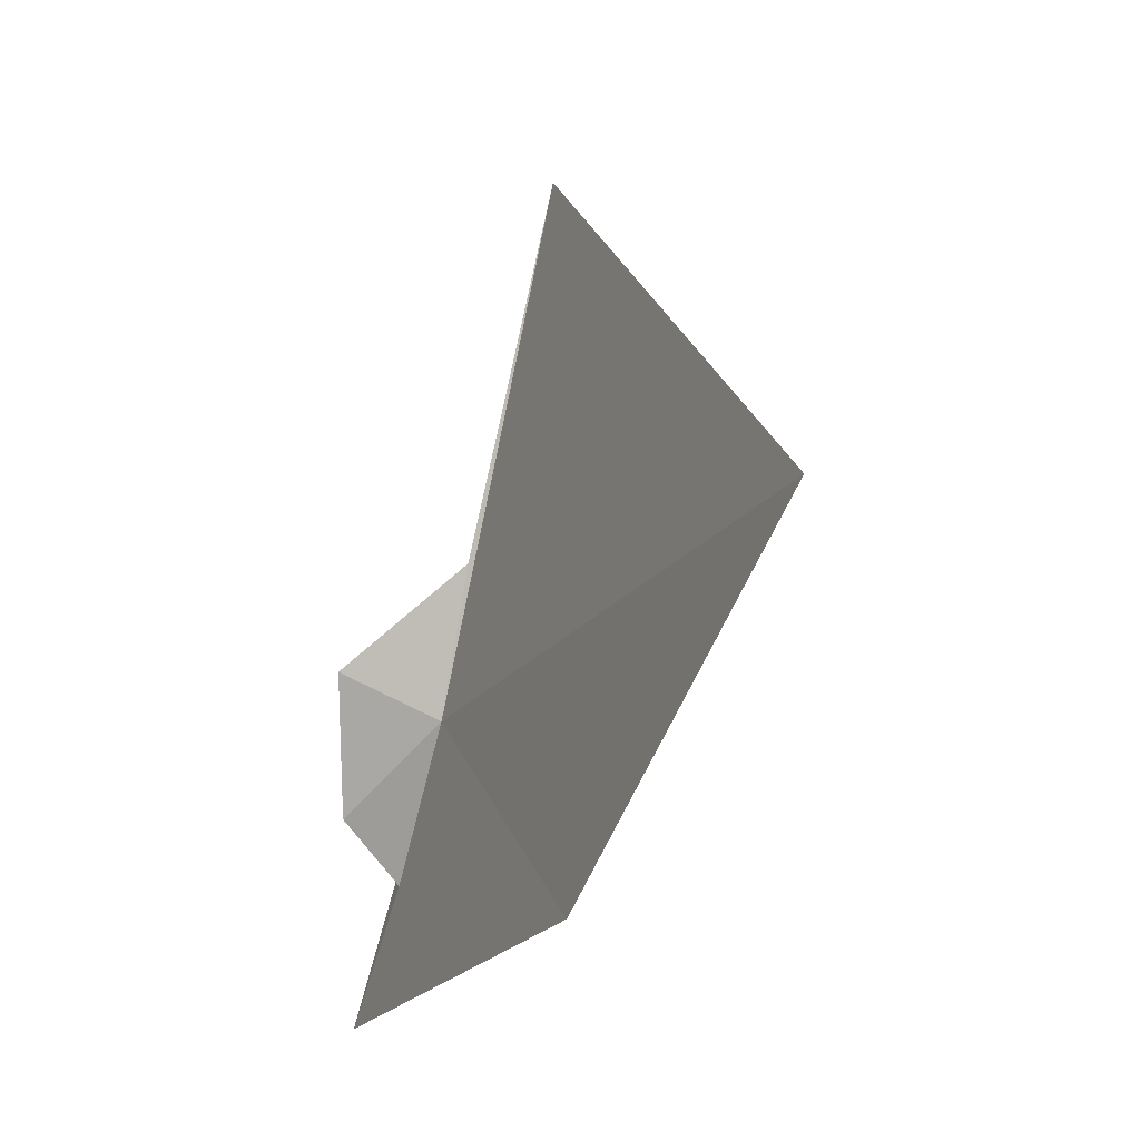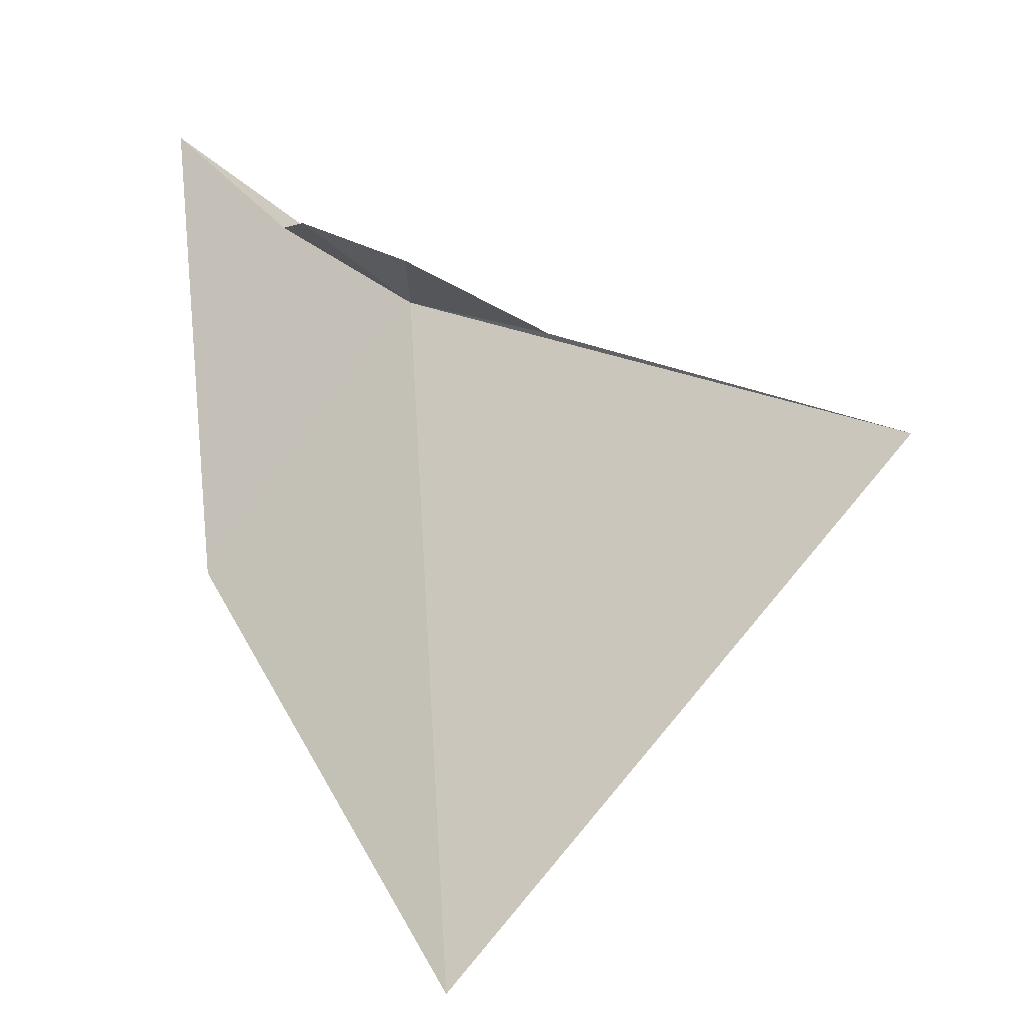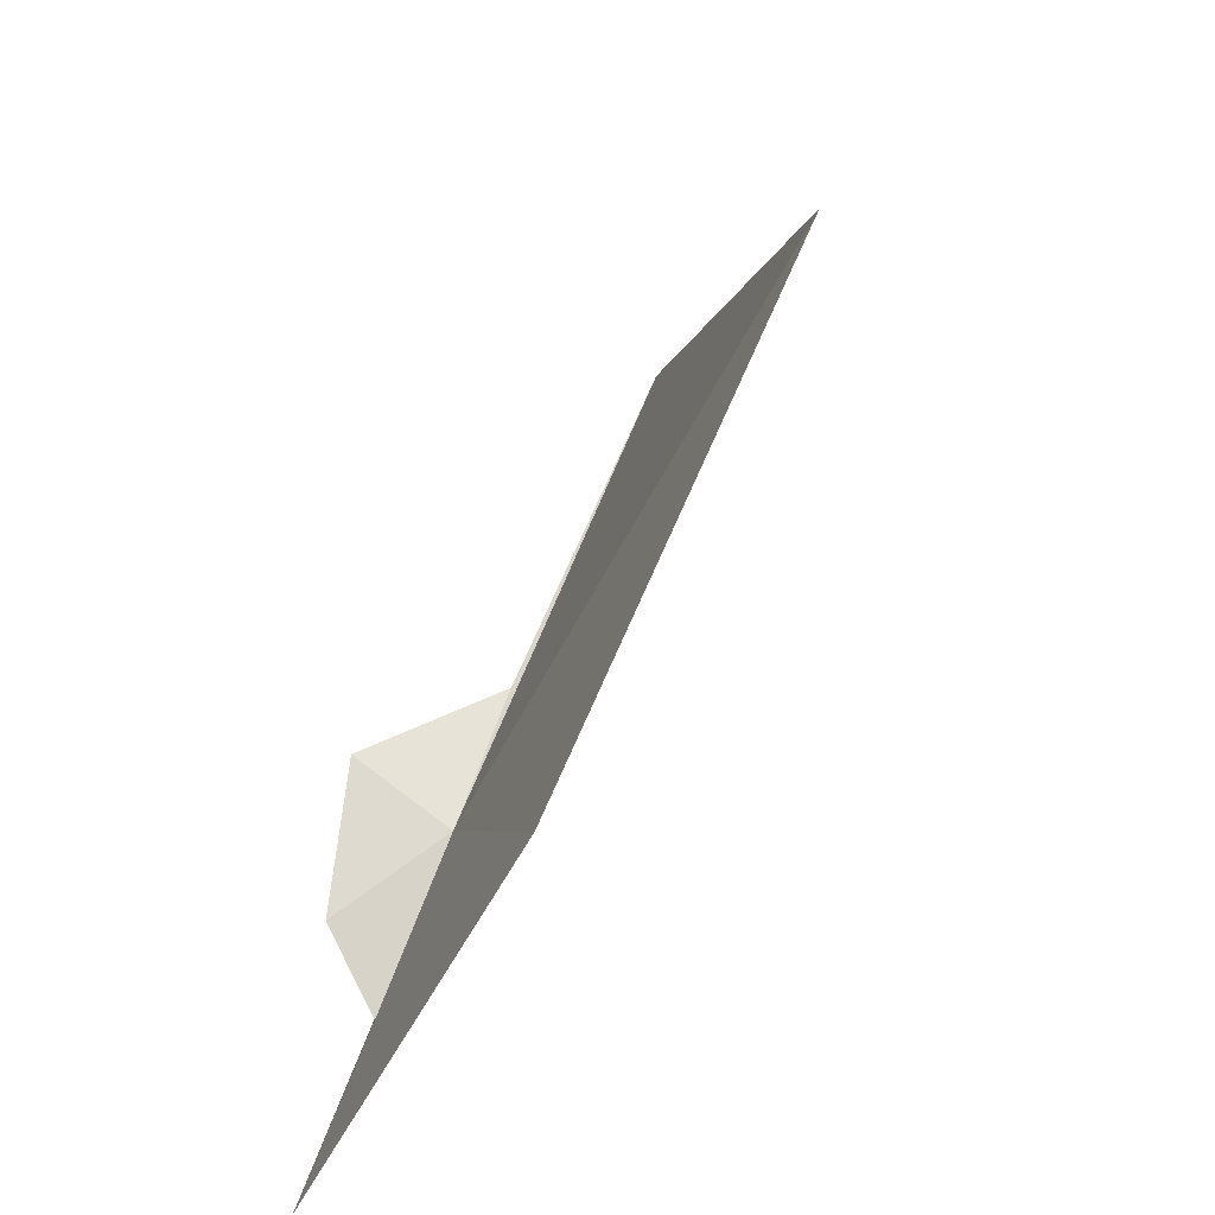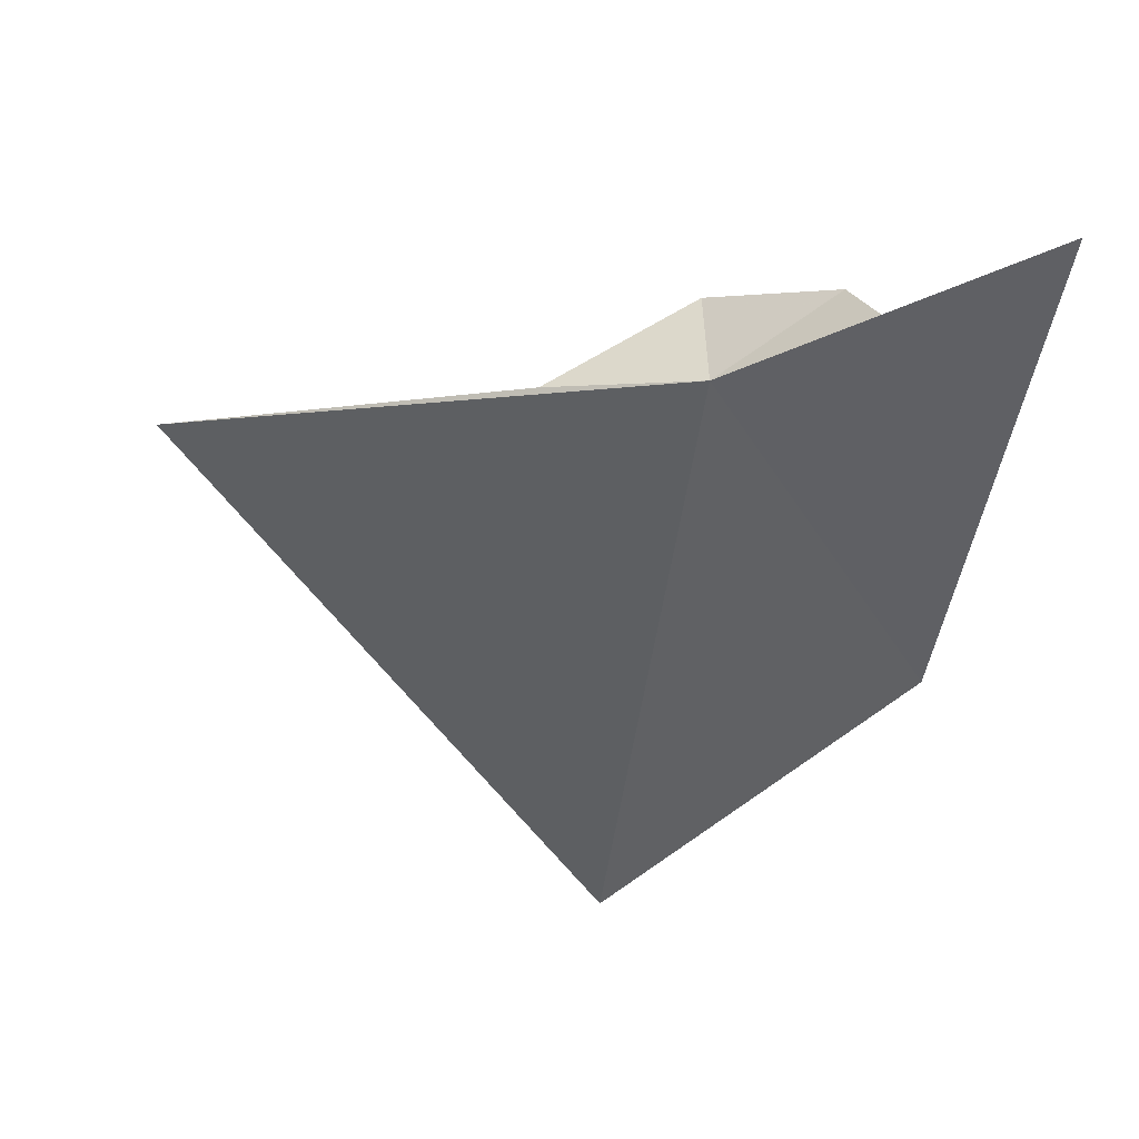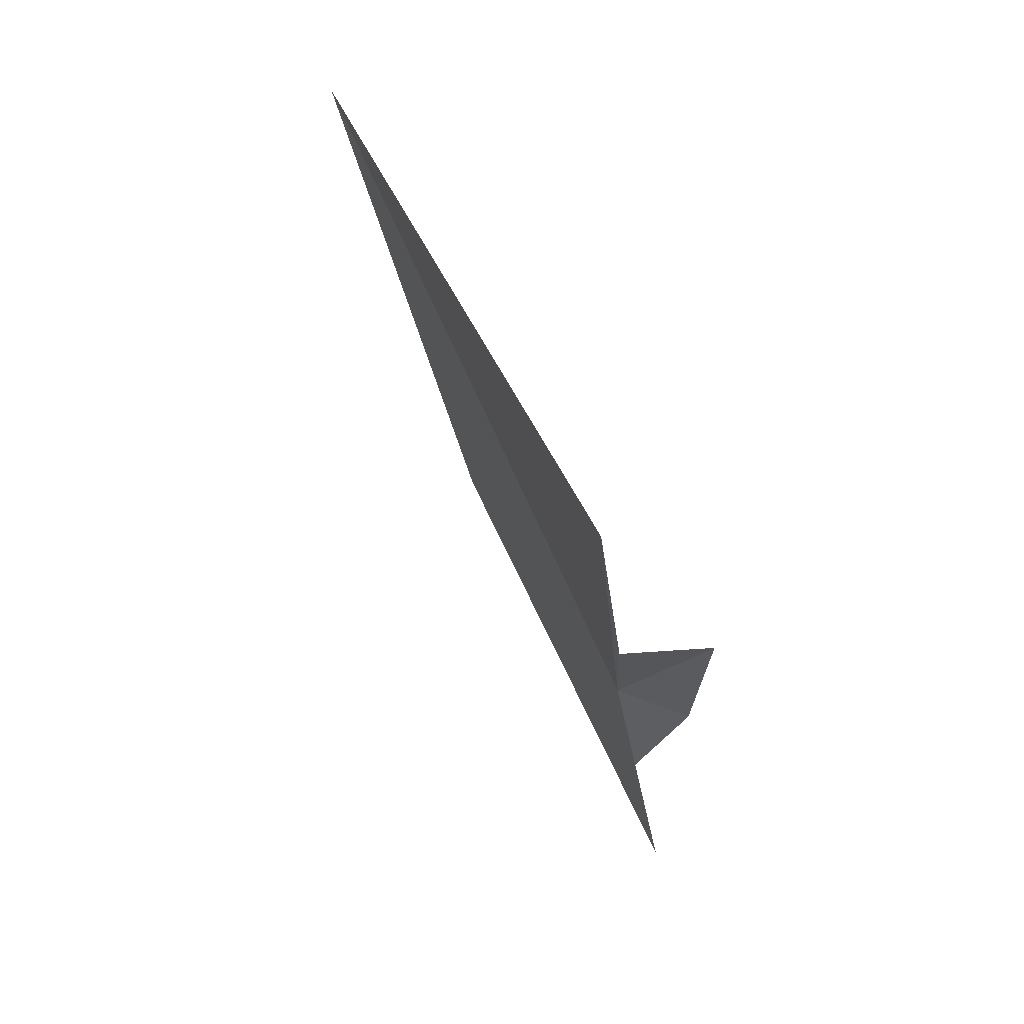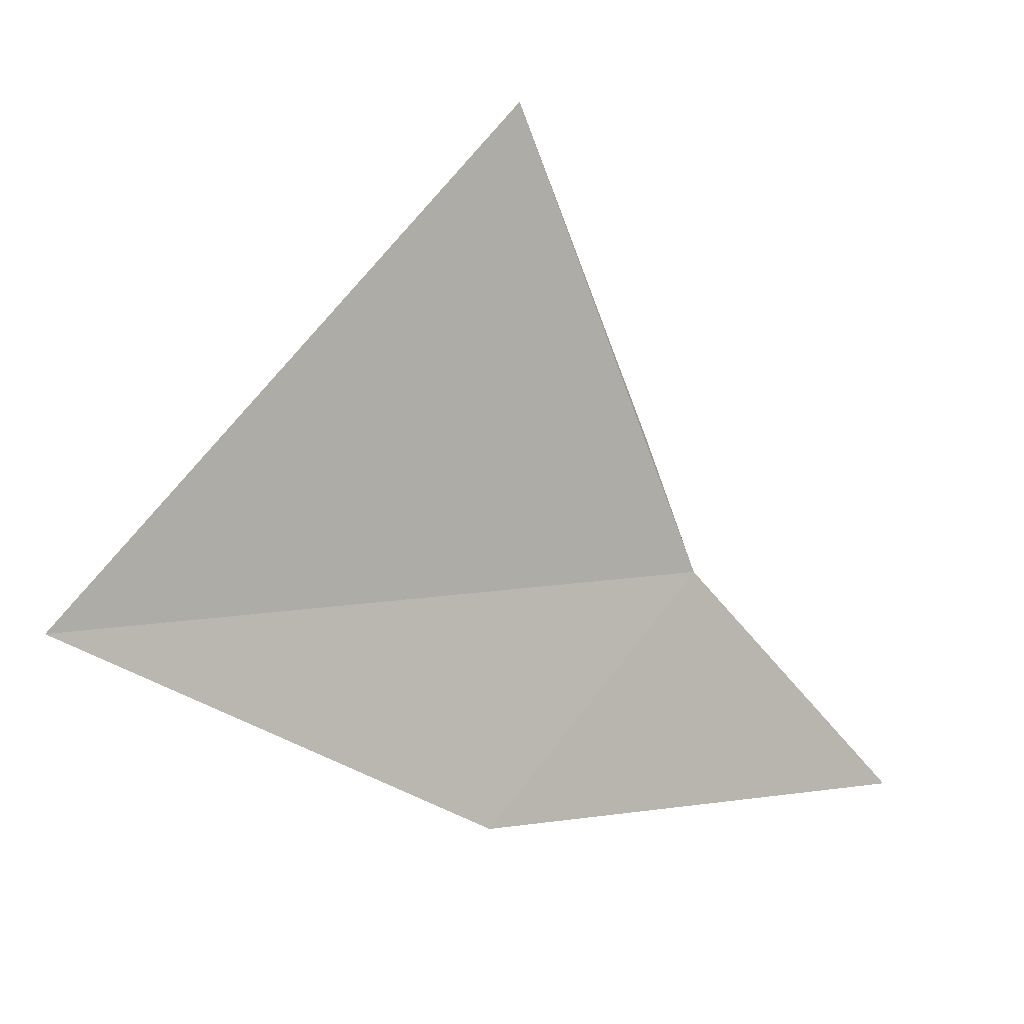
<metadata>
{"format":"obj","ext":"obj","renderer":"f3d","projection":"perspective","resolution":1024,"background":"white","views":[{"elev":67.2,"azim":108.2,"up":"+Y"},{"elev":48.9,"azim":-177.7,"up":"+Z"},{"elev":32.9,"azim":117.3,"up":"+Y"},{"elev":-21.4,"azim":-1.8,"up":"+Z"},{"elev":4.4,"azim":-80.2,"up":"+Y"},{"elev":-62.5,"azim":-92.6,"up":"+Z"}]}
</metadata>
<code>
v 9.747 27.05 9.102
v 6.377 28.48 9.425
v 9.284 31.38 7.092
v 11.13 28.47 7.762
v 8.765 27.46 9.237
v 10.51 26.74 9.548
v 9.738 27.38 9.809
v 10.72 26.31 9.102
v 11.58 25.44 9.19
f 1 3 2
f 1 4 3
f 1 2 5
f 1 7 6
f 1 6 8
f 1 8 9
f 1 5 7
f 1 9 4

</code>
